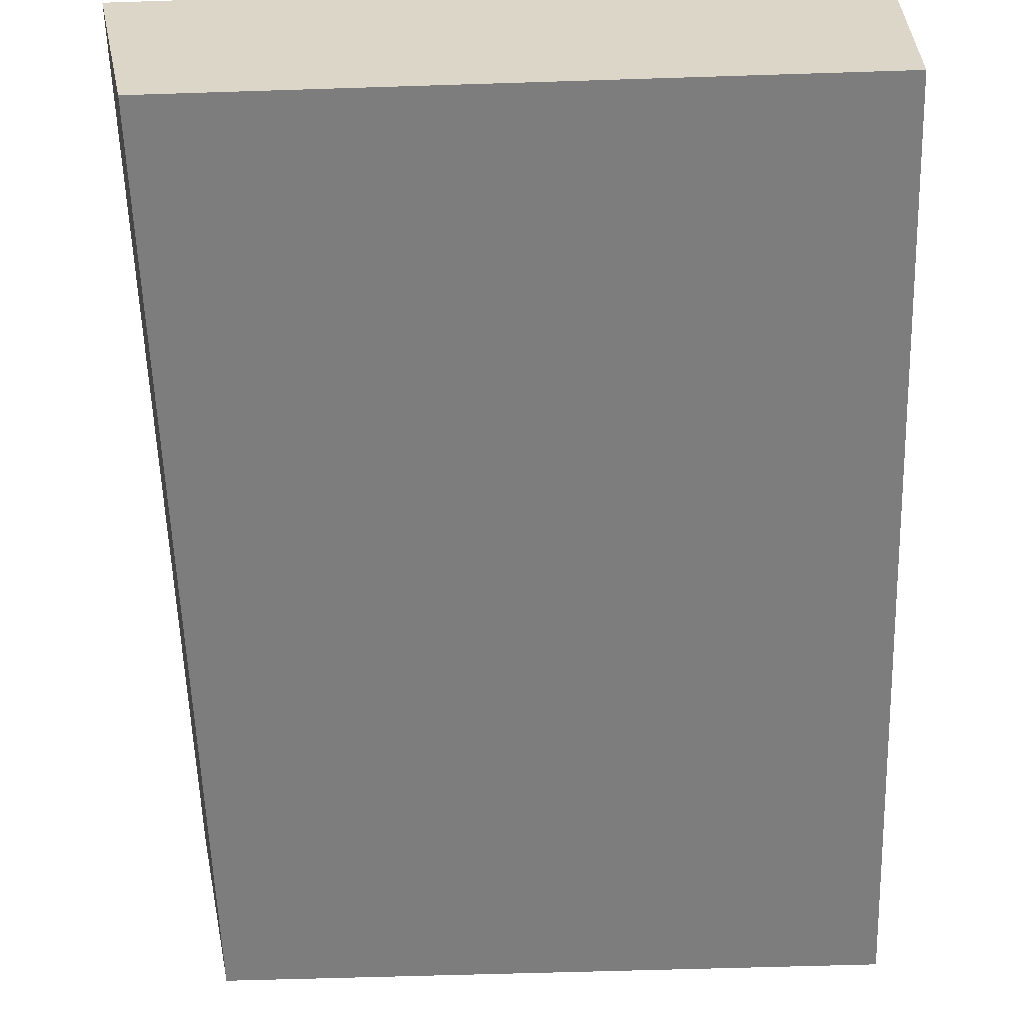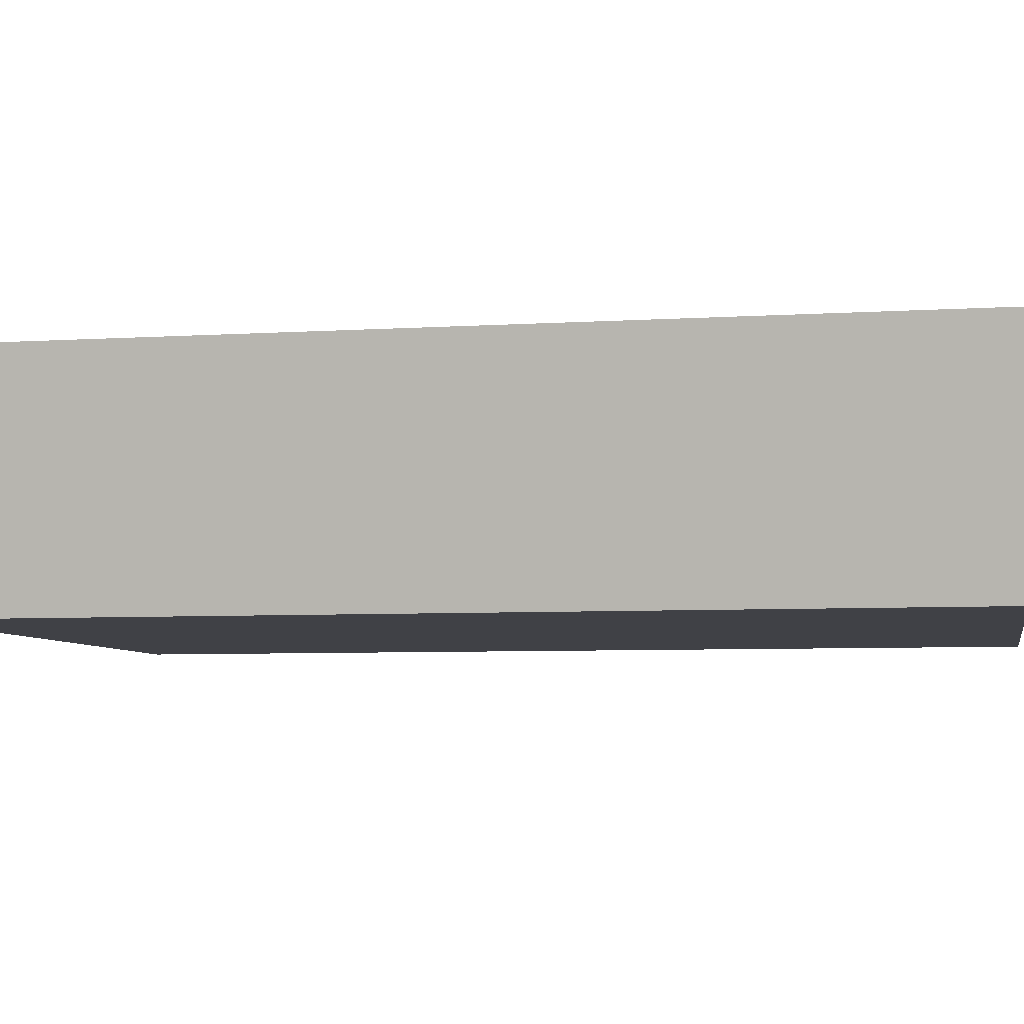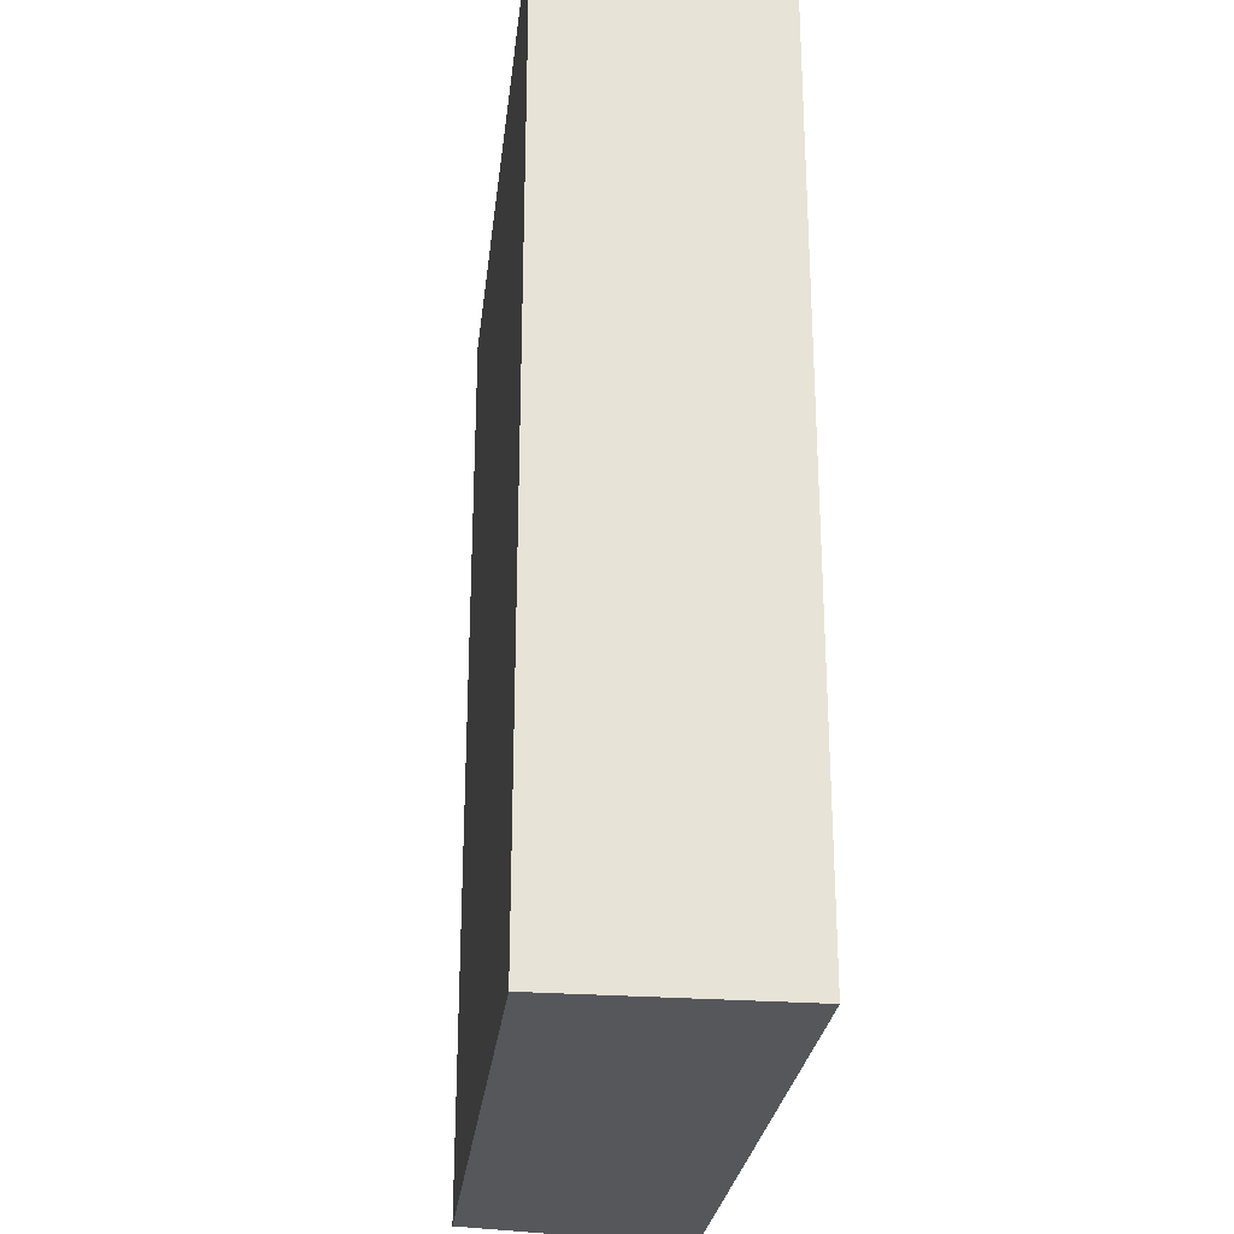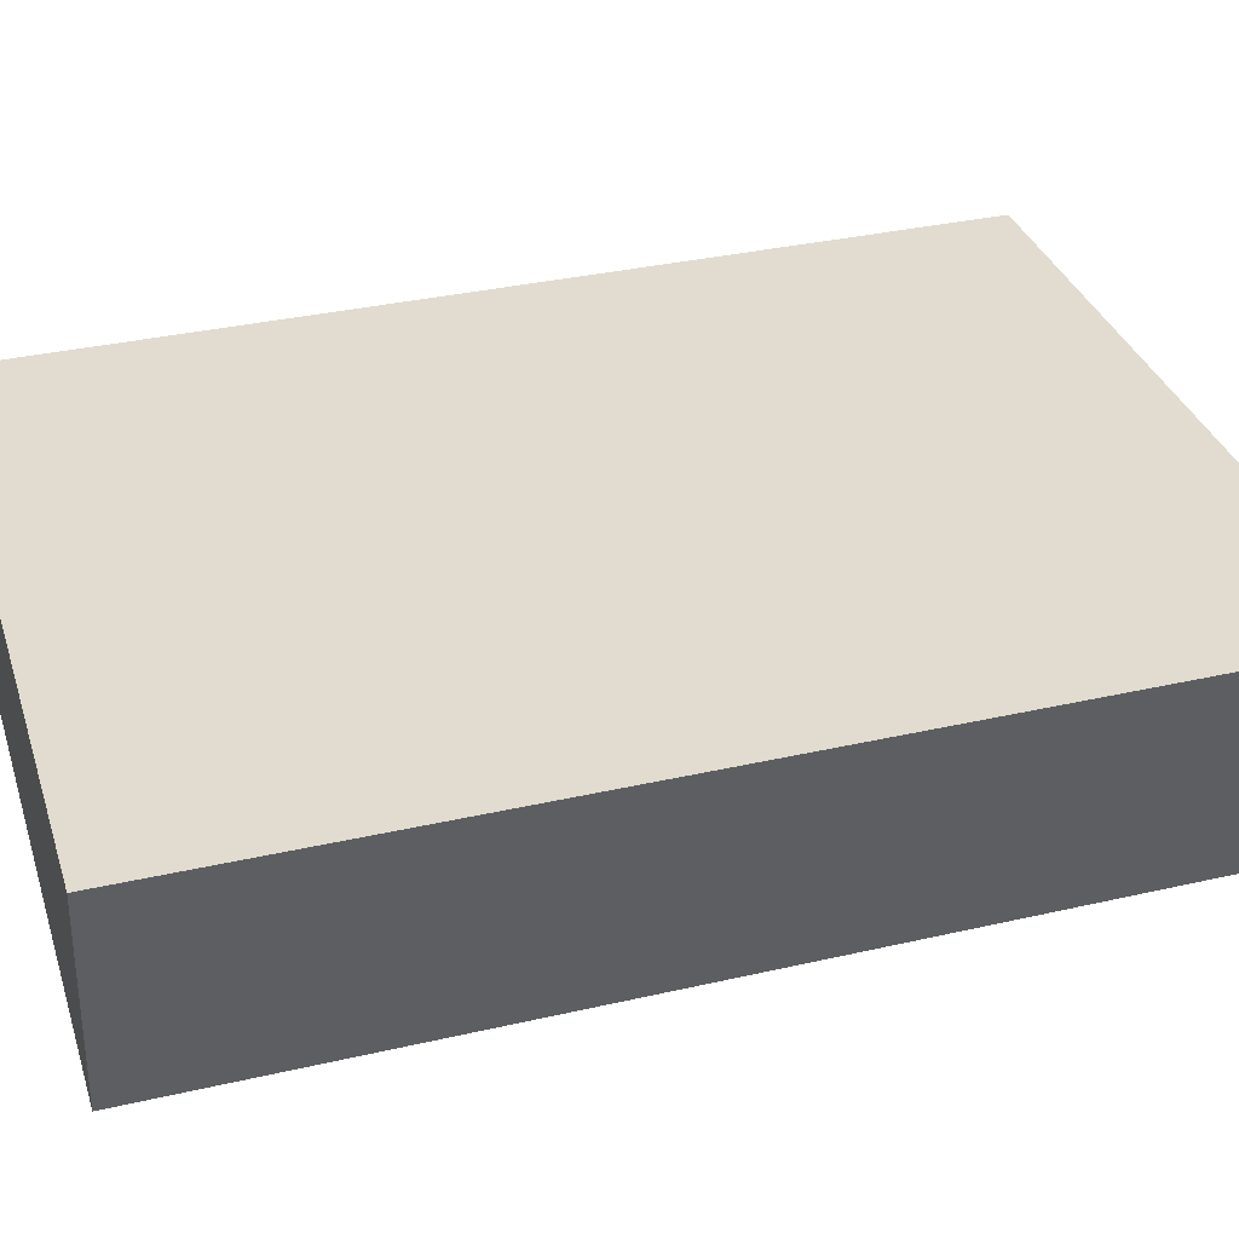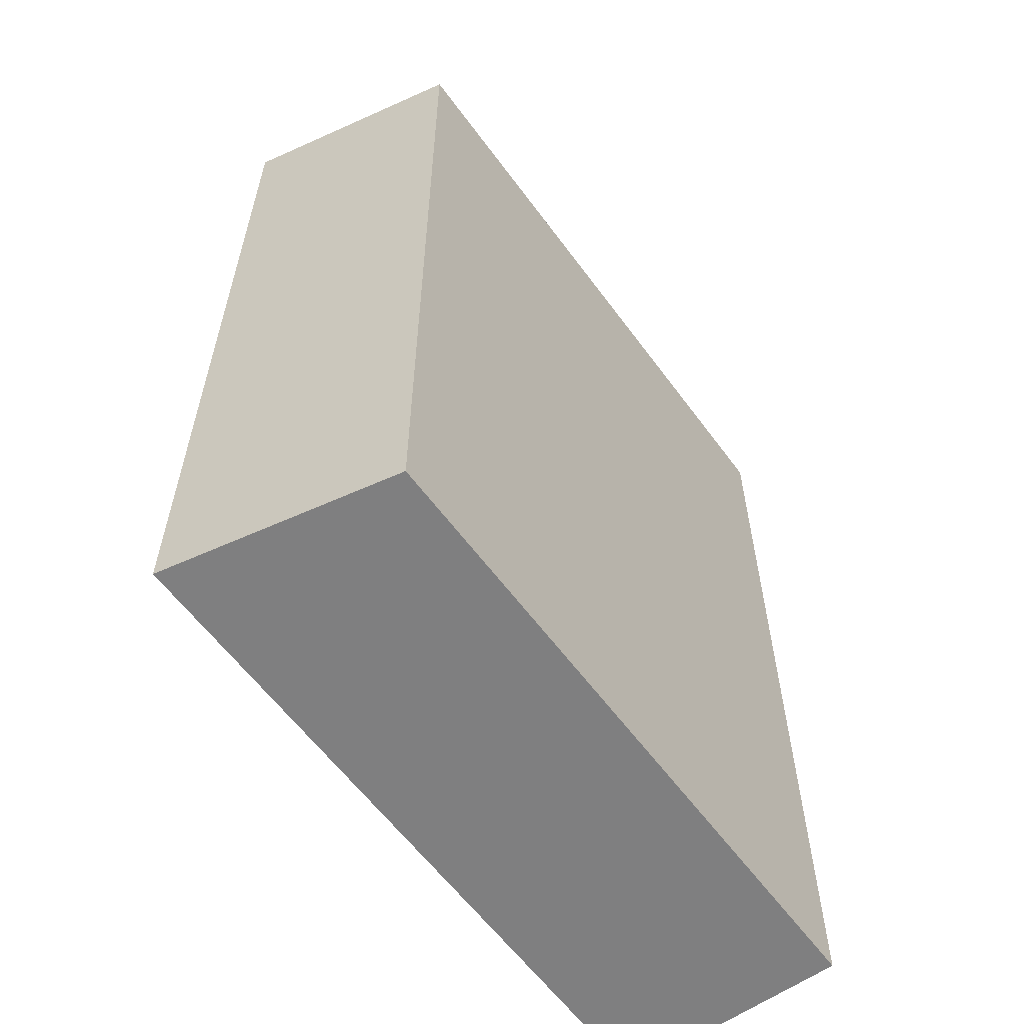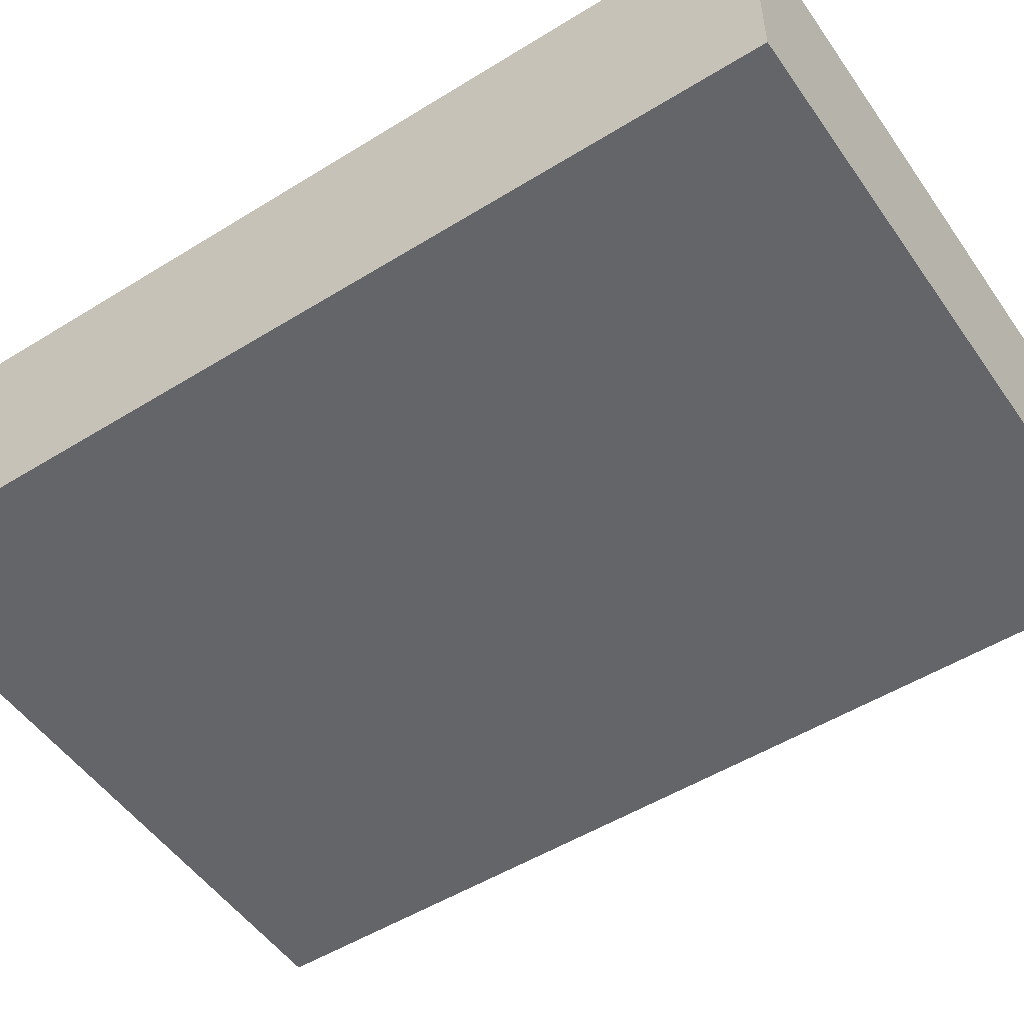
<metadata>
{"format":"obj","ext":"obj","renderer":"f3d","projection":"perspective","resolution":1024,"background":"white","views":[{"elev":-59.2,"azim":-178.1,"up":"+Z"},{"elev":-6.0,"azim":100.9,"up":"+Z"},{"elev":-27.1,"azim":-96.6,"up":"+Y"},{"elev":34.3,"azim":72.8,"up":"+Z"},{"elev":-59.8,"azim":126.1,"up":"+Y"},{"elev":-51.5,"azim":-56.1,"up":"+Z"}]}
</metadata>
<code>
v -0.07151 0.6479 0.06826
v -0.07151 0.44 0.06826
v -0.08166 0.44 0.01762
v -0.2257 0.6479 0.01762
v -0.2257 0.6479 0.06826
v -0.08166 0.6479 0.01762
v -0.2257 0.44 0.06826
v -0.2257 0.44 0.01762
f 1 2 3
f 5 2 1
f 5 1 4
f 6 1 3
f 6 3 4
f 6 4 1
f 7 2 5
f 7 5 4
f 8 7 4
f 8 4 3
f 8 3 2
f 8 2 7

</code>
